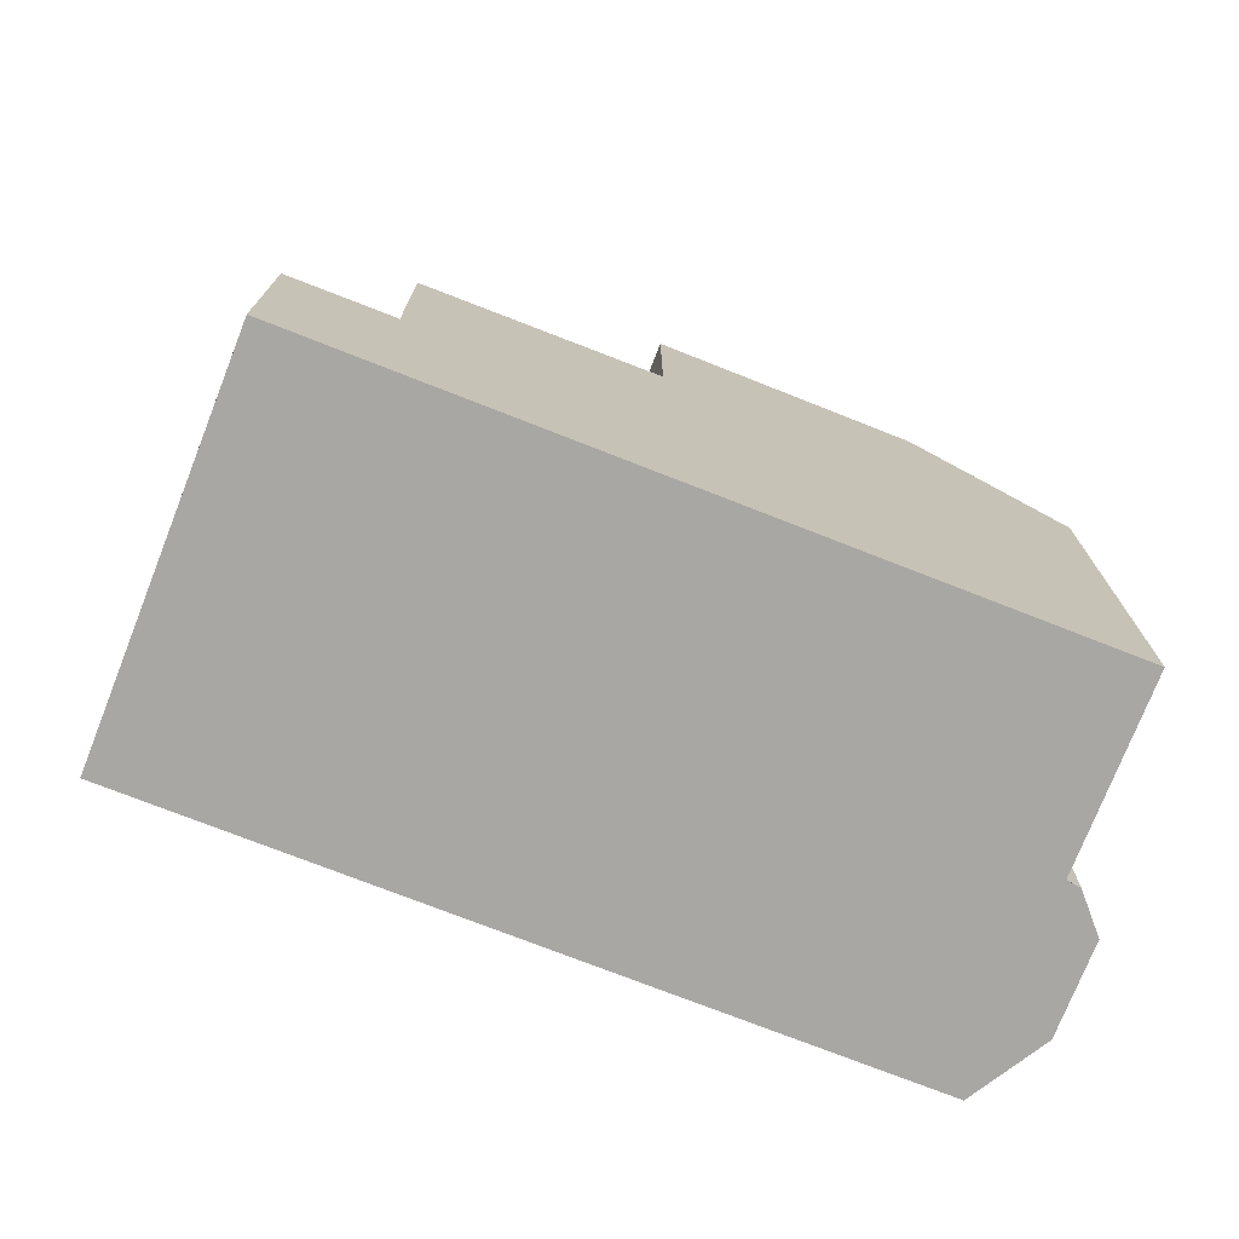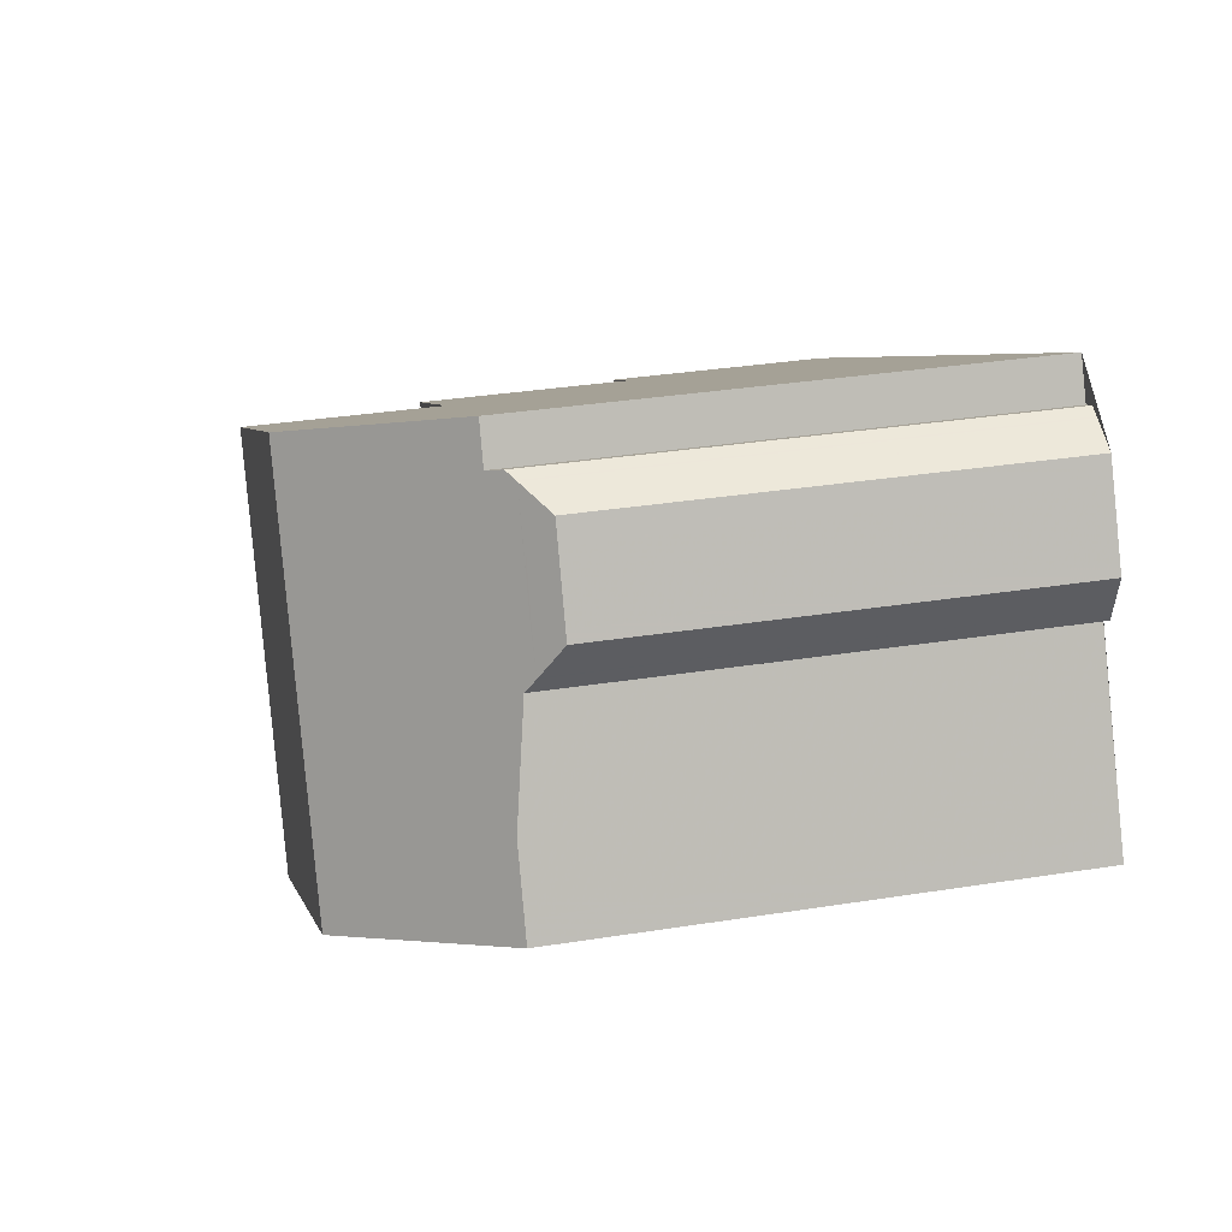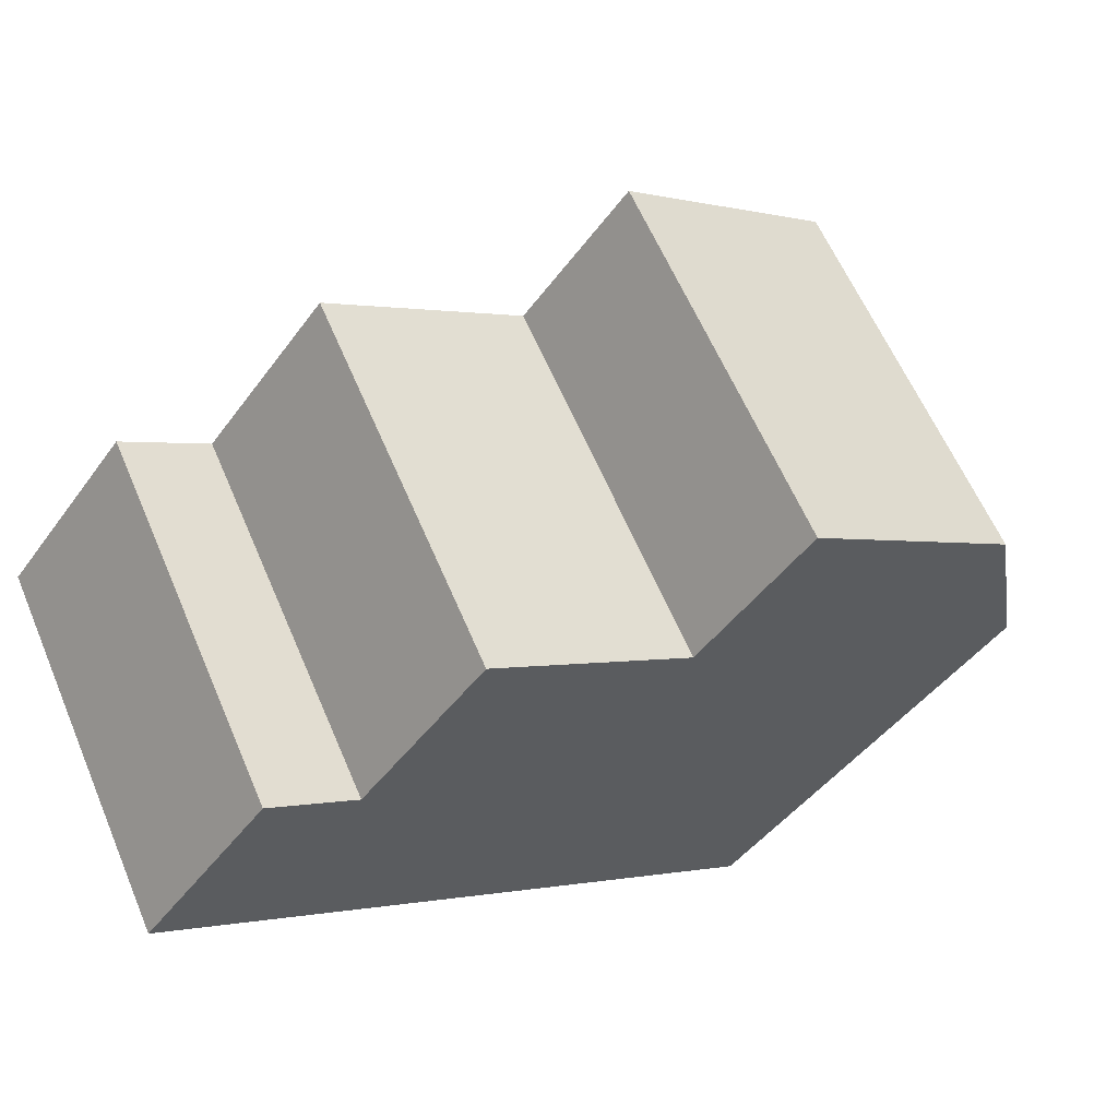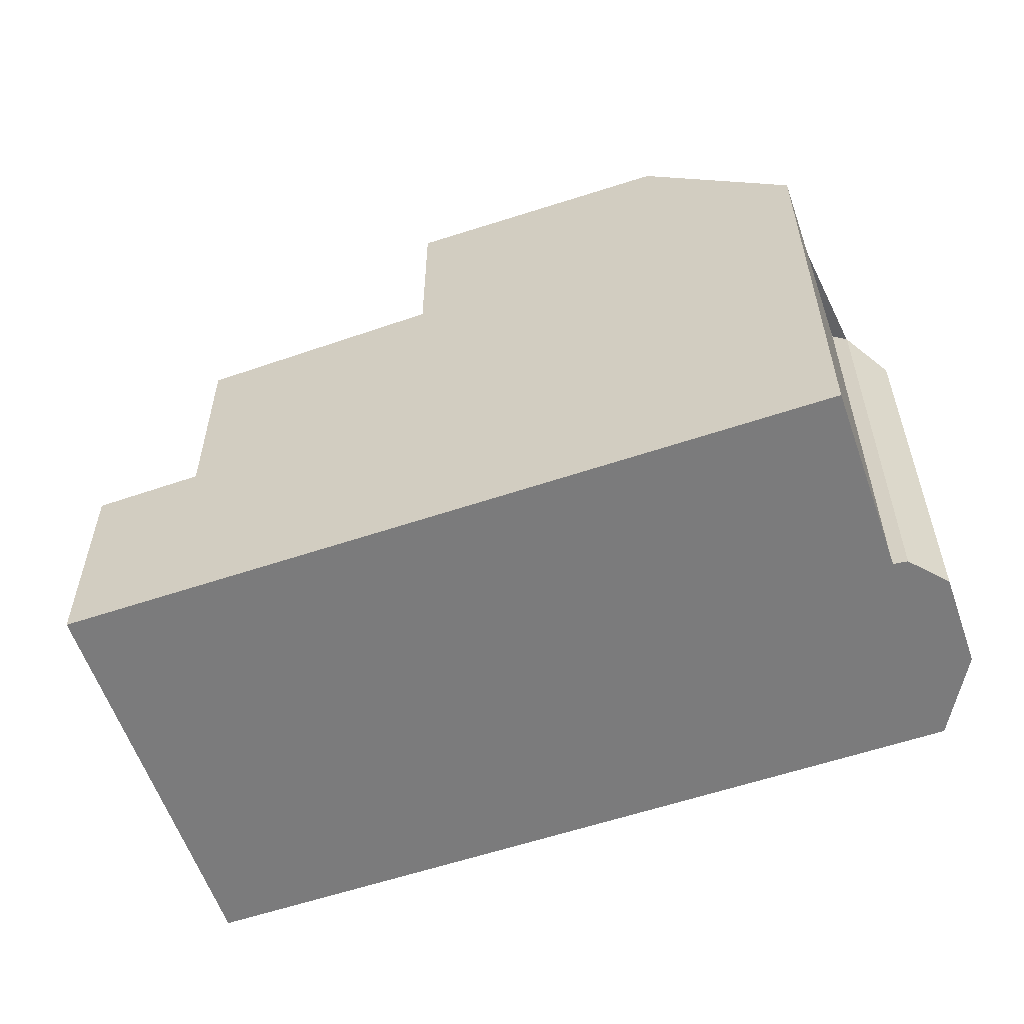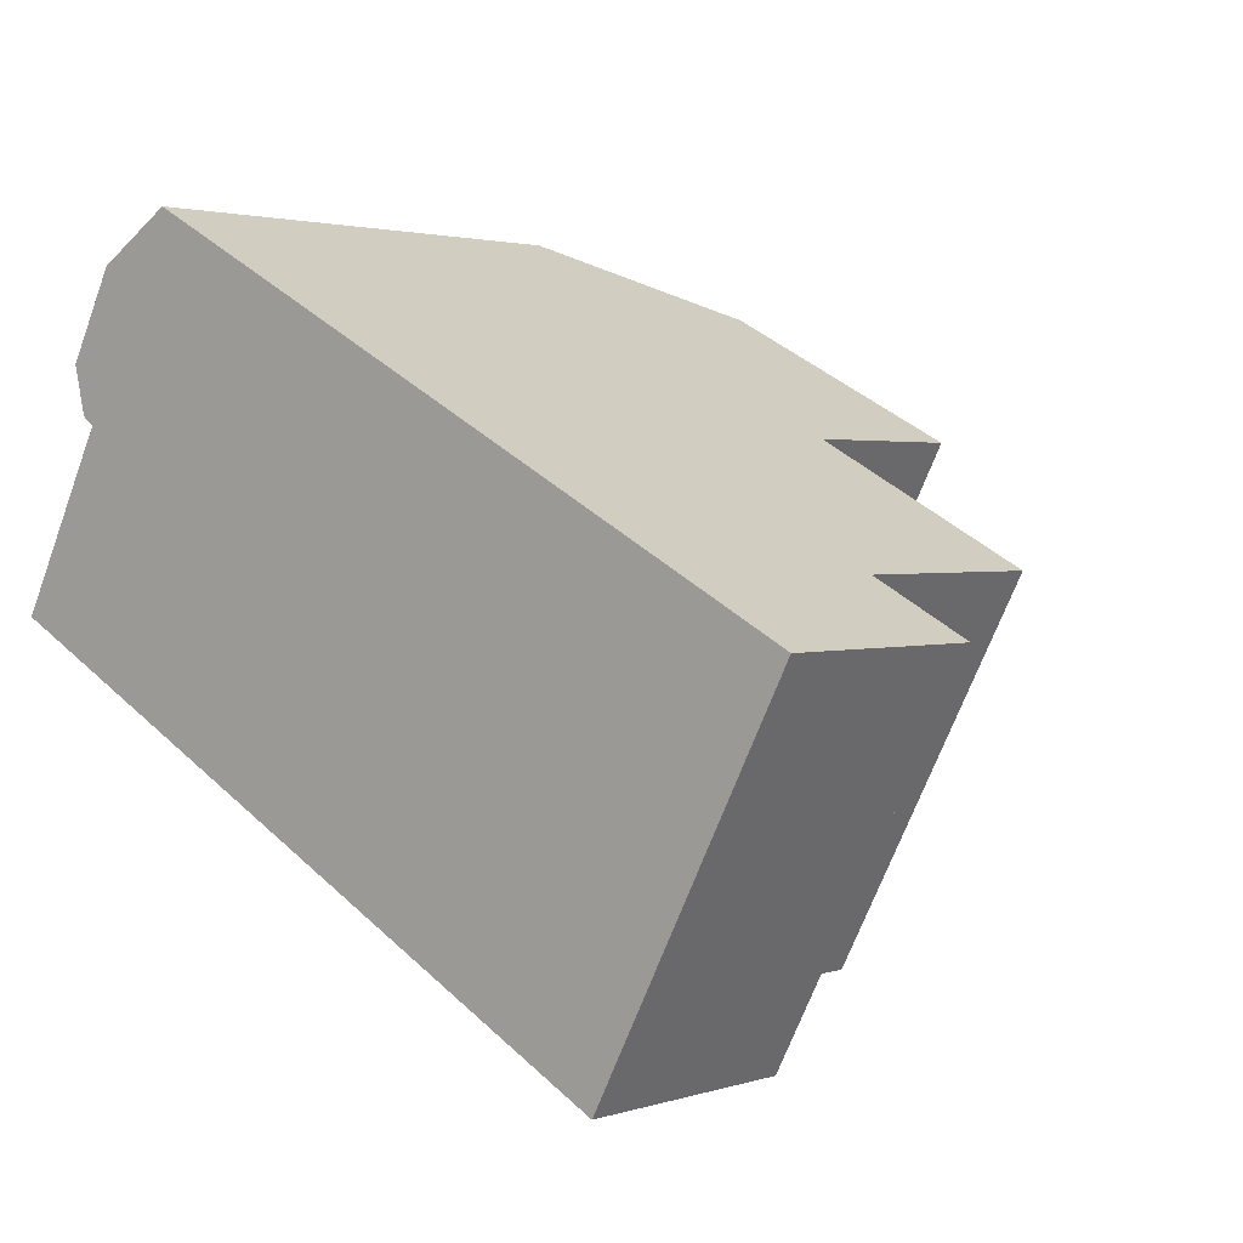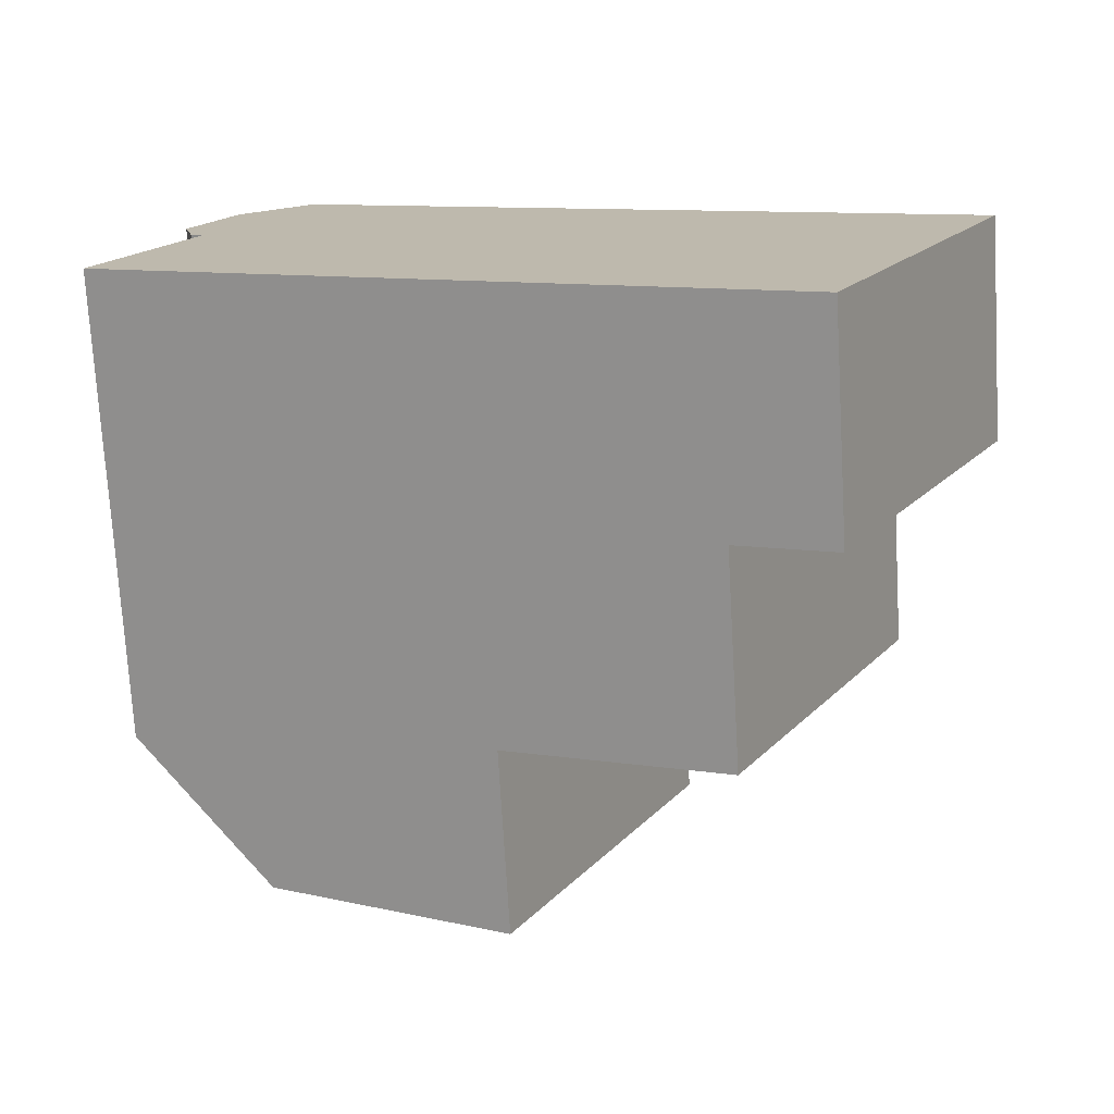
<metadata>
{"format":"obj","ext":"obj","renderer":"f3d","projection":"perspective","resolution":1024,"background":"white","views":[{"elev":-74.7,"azim":6.4,"up":"+Z"},{"elev":33.3,"azim":77.7,"up":"+Y"},{"elev":-44.0,"azim":-33.2,"up":"+Y"},{"elev":-58.5,"azim":46.9,"up":"+Z"},{"elev":2.2,"azim":-138.5,"up":"+Y"},{"elev":-74.0,"azim":-176.6,"up":"+Y"}]}
</metadata>
<code>
v 270.3 -1892 6.989
v 270.6 -1893 6.997
v 270.8 -1893 6.8
v 271.4 -1893 6.366
v 272.1 -1894 6.382
v 271.9 -1895 6.833
v 271.8 -1895 7.038
v 273.1 -1898 7.071
v 260.2 -1898 3.269
v 263 -1903 3.282
v 271.1 -1899 9.18
v 268.3 -1893 9.143
v 268.3 -1893 9.143
v 271.1 -1899 9.18
v 268.3 -1893 9.143
v 271.1 -1899 9.18
v 264.8 -1895 9.252
v 267.6 -1901 9.291
v 264.4 -1902 6.444
v 261.6 -1897 6.446
v 261.6 -1897 6.446
v 264.4 -1902 6.444
v 262.7 -1899 6.445
v 261.6 -1897 6.446
v 264.4 -1902 6.444
v 264.8 -1895 6.536
v 267.6 -1901 6.535
v 270.9 -1893 6.699
v 272 -1895 6.7
v 260.2 -1898 3.269
v 264.4 -1902 3.31
v 261.6 -1897 3.297
v 261.6 -1897 3.297
v 264.4 -1902 3.309
v 263 -1903 3.282
v 262.7 -1899 3.302
v 261.6 -1897 3.297
v 264.4 -1902 3.31
v 268.3 -1893 9.143
v 261.6 -1897 3.297
v 270.3 -1892 6.989
v 264.8 -1895 9.252
v 261.6 -1897 6.446
v 264.8 -1895 6.536
v 264.4 -1902 3.309
v 267.6 -1901 9.29
v 264.4 -1902 6.444
v 267.6 -1901 6.535
v 271.1 -1899 9.18
v 273.1 -1898 7.071
v 260.2 -1898 3.27
v 263 -1903 3.282
v 260.2 -1898 3.27
v 263 -1903 3.282
v 271 -1893 6.667
v 272 -1895 6.692
v 270.8 -1893 6.809
v 271.9 -1895 6.838
v 269.8 -1893 7.559
v 269.8 -1893 7.559
v 272.5 -1898 7.642
v 272.6 -1898 7.642
v 269.4 -1896 9.158
v 271.7 -1894 6.686
v 271.7 -1894 6.7
v 261.3 -1900 3.275
v 261.3 -1900 3.274
v 269.4 -1896 9.158
v 271.6 -1894 6.83
v 270.9 -1895 7.592
v 262.7 -1899 3.302
v 265.9 -1897 9.267
v 262.7 -1899 6.445
v 265.9 -1897 6.536
v 272 -1894 6.38
v 269.9 -1893 7.442
v 269.9 -1893 7.442
v 271 -1895 7.47
v 272.7 -1898 7.512
v 272.7 -1898 7.512
v 271.4 -1894 6.7
v 270.9 -1893 6.685
v 271.7 -1894 6.708
v 272 -1895 6.716
v 270.2 -1892 7.114
v 270.2 -1892 7.114
v 271.3 -1895 7.142
v 273 -1898 7.184
v 273 -1898 7.184
v 262.3 -1899 3.294
v 261.2 -1897 3.289
v 261.2 -1897 3.289
v 264 -1902 3.301
v 264 -1902 3.301
v 264.8 -1895 9.252
v 264.8 -1895 9.252
v 265.9 -1897 9.267
v 267.6 -1901 9.291
v 267.6 -1901 9.29
v 267.6 -1901 6.535
v 267.6 -1901 6.535
v 265.9 -1897 6.536
v 264.8 -1895 6.536
v 264.8 -1895 6.536
v 269 -1895 9.152
v 265.5 -1897 9.262
v 265.5 -1897 6.536
v 271.3 -1893 6.675
v 271.3 -1893 6.695
v 260.9 -1899 3.273
v 260.9 -1899 3.272
v 269 -1895 9.152
v 270.6 -1894 7.459
v 270.5 -1894 7.58
v 262.3 -1898 6.446
v 262.3 -1898 3.3
v 261.9 -1898 3.292
v 271.6 -1893 6.37
v 262.3 -1898 3.3
v 265.5 -1897 9.262
v 262.3 -1898 6.446
v 265.5 -1897 6.536
v 270.9 -1894 7.131
v 271.3 -1894 6.7
v 271.2 -1894 6.82
v 261.6 -1900 3.281
v 261.2 -1899 3.279
v 260.5 -1898 3.276
v 260.5 -1898 3.276
v 263.3 -1903 3.288
v 263.3 -1903 3.288
v 261.5 -1899 3.286
v 262 -1899 3.288
v 260.8 -1897 3.283
v 260.8 -1897 3.283
v 263.6 -1903 3.295
v 263.6 -1903 3.295
v 263.1 -1902 3.288
v 262.8 -1903 3.281
v 267.4 -1900 6.535
v 264.2 -1902 3.309
v 267.4 -1900 9.288
v 264.2 -1902 6.445
v 267.4 -1900 6.535
v 270.9 -1898 9.178
v 267.4 -1900 9.288
v 262.8 -1903 3.281
v 270.9 -1898 9.178
v 272.5 -1898 7.508
v 272.4 -1898 7.637
v 264.2 -1902 6.445
v 264.2 -1902 3.309
v 263.8 -1902 3.301
v 272.8 -1897 7.18
v 272.9 -1897 7.067
v 263.5 -1902 3.294
v 270.3 -1892 6.989
v 270.3 -1892 6.989
v 270.3 -1892 0
v 270.3 -1892 -8.882e-16
v 270.8 -1893 6.809
v 270.6 -1893 6.997
v 270.6 -1893 0
v 270.8 -1893 0
v 270.9 -1893 6.699
v 270.8 -1893 6.8
v 270.8 -1893 0
v 270.9 -1893 -8.882e-16
v 271.6 -1893 6.37
v 271.4 -1893 6.366
v 271.4 -1893 0
v 271.6 -1893 -8.882e-16
v 272 -1895 6.692
v 272.1 -1894 6.382
v 272.1 -1894 0
v 272 -1895 0
v 271.9 -1895 6.838
v 271.9 -1895 6.833
v 271.9 -1895 0
v 271.9 -1895 0
v 272.9 -1897 7.067
v 271.8 -1895 7.038
v 271.8 -1895 0
v 272.9 -1897 8.882e-16
v 273 -1898 7.184
v 273.1 -1898 7.071
v 273.1 -1898 0
v 273 -1898 0
v 260.2 -1898 3.27
v 260.2 -1898 3.269
v 260.2 -1898 4.441e-16
v 260.2 -1898 0
v 263 -1903 3.282
v 263 -1903 3.282
v 263 -1903 0
v 263 -1903 0
v 267.6 -1901 9.291
v 271.1 -1899 9.18
v 271.1 -1899 1.776e-15
v 267.6 -1901 0
v 269.8 -1893 7.559
v 268.3 -1893 9.143
v 268.3 -1893 1.776e-15
v 269.8 -1893 0
v 264.8 -1895 6.536
v 261.6 -1897 6.446
v 261.6 -1897 0
v 264.8 -1895 8.882e-16
v 270.9 -1893 6.685
v 270.9 -1893 6.699
v 270.9 -1893 -8.882e-16
v 270.9 -1893 0
v 272 -1895 6.716
v 272 -1895 6.7
v 272 -1895 0
v 272 -1895 0
v 260.2 -1898 3.269
v 260.2 -1898 3.269
v 260.2 -1898 0
v 260.2 -1898 4.441e-16
v 264 -1902 3.301
v 264.4 -1902 3.31
v 264.4 -1902 0
v 264 -1902 0
v 262.8 -1903 3.281
v 263 -1903 3.282
v 263 -1903 0
v 262.8 -1903 0
v 270.6 -1893 6.997
v 270.3 -1892 6.989
v 270.3 -1892 -8.882e-16
v 270.6 -1893 0
v 273.1 -1898 7.071
v 273.1 -1898 7.071
v 273.1 -1898 0
v 273.1 -1898 0
v 260.5 -1898 3.276
v 260.2 -1898 3.27
v 260.2 -1898 0
v 260.5 -1898 0
v 263 -1903 3.282
v 263 -1903 3.282
v 263 -1903 0
v 263 -1903 0
v 271.4 -1893 6.366
v 271 -1893 6.667
v 271 -1893 0
v 271.4 -1893 0
v 272 -1895 6.7
v 272 -1895 6.692
v 272 -1895 0
v 272 -1895 0
v 270.8 -1893 6.8
v 270.8 -1893 6.809
v 270.8 -1893 0
v 270.8 -1893 0
v 271.8 -1895 7.038
v 271.9 -1895 6.838
v 271.9 -1895 0
v 271.8 -1895 0
v 269.9 -1893 7.442
v 269.8 -1893 7.559
v 269.8 -1893 0
v 269.9 -1893 0
v 271.1 -1899 9.18
v 272.6 -1898 7.642
v 272.6 -1898 0
v 271.1 -1899 1.776e-15
v 260.9 -1899 3.272
v 261.3 -1900 3.274
v 261.3 -1900 0
v 260.9 -1899 0
v 272.1 -1894 6.382
v 272 -1894 6.38
v 272 -1894 0
v 272.1 -1894 0
v 270.2 -1892 7.114
v 269.9 -1893 7.442
v 269.9 -1893 0
v 270.2 -1892 0
v 272.6 -1898 7.642
v 272.7 -1898 7.512
v 272.7 -1898 0
v 272.6 -1898 0
v 271 -1893 6.667
v 270.9 -1893 6.685
v 270.9 -1893 0
v 271 -1893 0
v 271.9 -1895 6.833
v 272 -1895 6.716
v 272 -1895 0
v 271.9 -1895 0
v 270.3 -1892 6.989
v 270.2 -1892 7.114
v 270.2 -1892 0
v 270.3 -1892 0
v 272.7 -1898 7.512
v 273 -1898 7.184
v 273 -1898 0
v 272.7 -1898 0
v 261.6 -1897 3.297
v 261.2 -1897 3.289
v 261.2 -1897 -4.441e-16
v 261.6 -1897 0
v 263.6 -1903 3.295
v 264 -1902 3.301
v 264 -1902 0
v 263.6 -1903 0
v 268.3 -1893 9.143
v 264.8 -1895 9.252
v 264.8 -1895 0
v 268.3 -1893 1.776e-15
v 264.4 -1902 6.444
v 267.6 -1901 6.535
v 267.6 -1901 0
v 264.4 -1902 8.882e-16
v 260.2 -1898 3.269
v 260.9 -1899 3.272
v 260.9 -1899 0
v 260.2 -1898 0
v 272 -1894 6.38
v 271.6 -1893 6.37
v 271.6 -1893 -8.882e-16
v 272 -1894 0
v 260.8 -1897 3.283
v 260.5 -1898 3.276
v 260.5 -1898 0
v 260.8 -1897 0
v 263 -1903 3.282
v 263.3 -1903 3.288
v 263.3 -1903 0
v 263 -1903 0
v 261.2 -1897 3.289
v 260.8 -1897 3.283
v 260.8 -1897 0
v 261.2 -1897 -4.441e-16
v 263.3 -1903 3.288
v 263.6 -1903 3.295
v 263.6 -1903 0
v 263.3 -1903 0
v 261.3 -1900 3.274
v 262.8 -1903 3.281
v 262.8 -1903 0
v 261.3 -1900 0
v 273.1 -1898 7.071
v 272.9 -1897 7.067
v 272.9 -1897 8.882e-16
v 273.1 -1898 0
v 260.2 -1898 0
v 270.3 -1892 0
v 270.6 -1893 0
v 270.8 -1893 0
v 271.4 -1893 0
v 272.1 -1894 0
v 271.9 -1895 0
v 271.8 -1895 0
v 273.1 -1898 0
v 263 -1903 0
f 96 12 13 95
f 106 95 13 105
f 99 14 11 98
f 77 59 60 76
f 46 18 27 48
f 109 82 55 108
f 111 30 51 110
f 51 30 9 53
f 54 10 35 52
f 47 25 38 45
f 114 59 77 113
f 44 26 17 42
f 40 37 24 43
f 142 46 48 144
f 143 47 45 141
f 80 62 61 79
f 117 91 32 116
f 92 33 32 91
f 94 34 31 93
f 108 55 4 118
f 81 65 83
f 59 39 15 60
f 112 39 59 114
f 62 16 49 61
f 146 97 63 145
f 64 56 29 65
f 147 67 66 139
f 150 70 78 149
f 120 72 74 122
f 121 73 71 119
f 153 90 36 152
f 75 5 56 64
f 83 65 29 84
f 148 68 70 150
f 86 77 76 85
f 113 77 86 123
f 89 80 79 88
f 149 78 87 154
f 124 28 82 109
f 125 57 3 28 124
f 84 6 58 69 83
f 85 1 41 86
f 123 86 41 2 57 125
f 88 50 8 89
f 154 87 69 58 7 155
f 132 127 128 134
f 134 128 129 135
f 137 130 131 136
f 138 126 133 156
f 100 19 22 101
f 115 20 103 107
f 151 23 102 140
f 103 20 21 104
f 105 63 97 106
f 108 64 65 81 109
f 110 66 67 111
f 113 78 70 114
f 116 36 90 117
f 118 75 64 108
f 114 70 68 112
f 122 44 42 120
f 119 40 43 121
f 123 87 78 113
f 109 81 124
f 124 81 83 69 125
f 125 69 87 123
f 133 126 127 132
f 107 102 23 115
f 126 66 110 127
f 127 110 51 128
f 128 51 53 129
f 130 54 52 131
f 139 66 126 138
f 132 117 90 133
f 134 91 117 132
f 135 92 91 134
f 136 94 93 137
f 156 133 90 153
f 138 131 52 139
f 144 74 72 142
f 141 71 73 143
f 145 14 99 146
f 139 52 35 147
f 149 79 61 150
f 152 34 94 153
f 150 61 49 148
f 154 88 79 149
f 155 50 88 154
f 156 136 131 138
f 140 101 22 151
f 153 94 136 156
f 158 159 160 157
f 162 163 164 161
f 166 167 168 165
f 170 171 172 169
f 174 175 176 173
f 178 179 180 177
f 182 183 184 181
f 186 187 188 185
f 190 191 192 189
f 194 195 196 193
f 198 199 200 197
f 202 203 204 201
f 206 207 208 205
f 210 211 212 209
f 214 215 216 213
f 218 219 220 217
f 222 223 224 221
f 226 227 228 225
f 230 231 232 229
f 234 235 236 233
f 238 239 240 237
f 242 243 244 241
f 246 247 248 245
f 250 251 252 249
f 254 255 256 253
f 258 259 260 257
f 262 263 264 261
f 266 267 268 265
f 270 271 272 269
f 274 275 276 273
f 278 279 280 277
f 282 283 284 281
f 286 287 288 285
f 290 291 292 289
f 294 295 296 293
f 298 299 300 297
f 302 303 304 301
f 306 307 308 305
f 310 311 312 309
f 314 315 316 313
f 318 319 320 317
f 322 323 324 321
f 326 327 328 325
f 330 331 332 329
f 334 335 336 333
f 338 339 340 337
f 342 343 344 341
f 346 347 348 345
f 350 351 352 353 354 355 356 357 358 349

</code>
